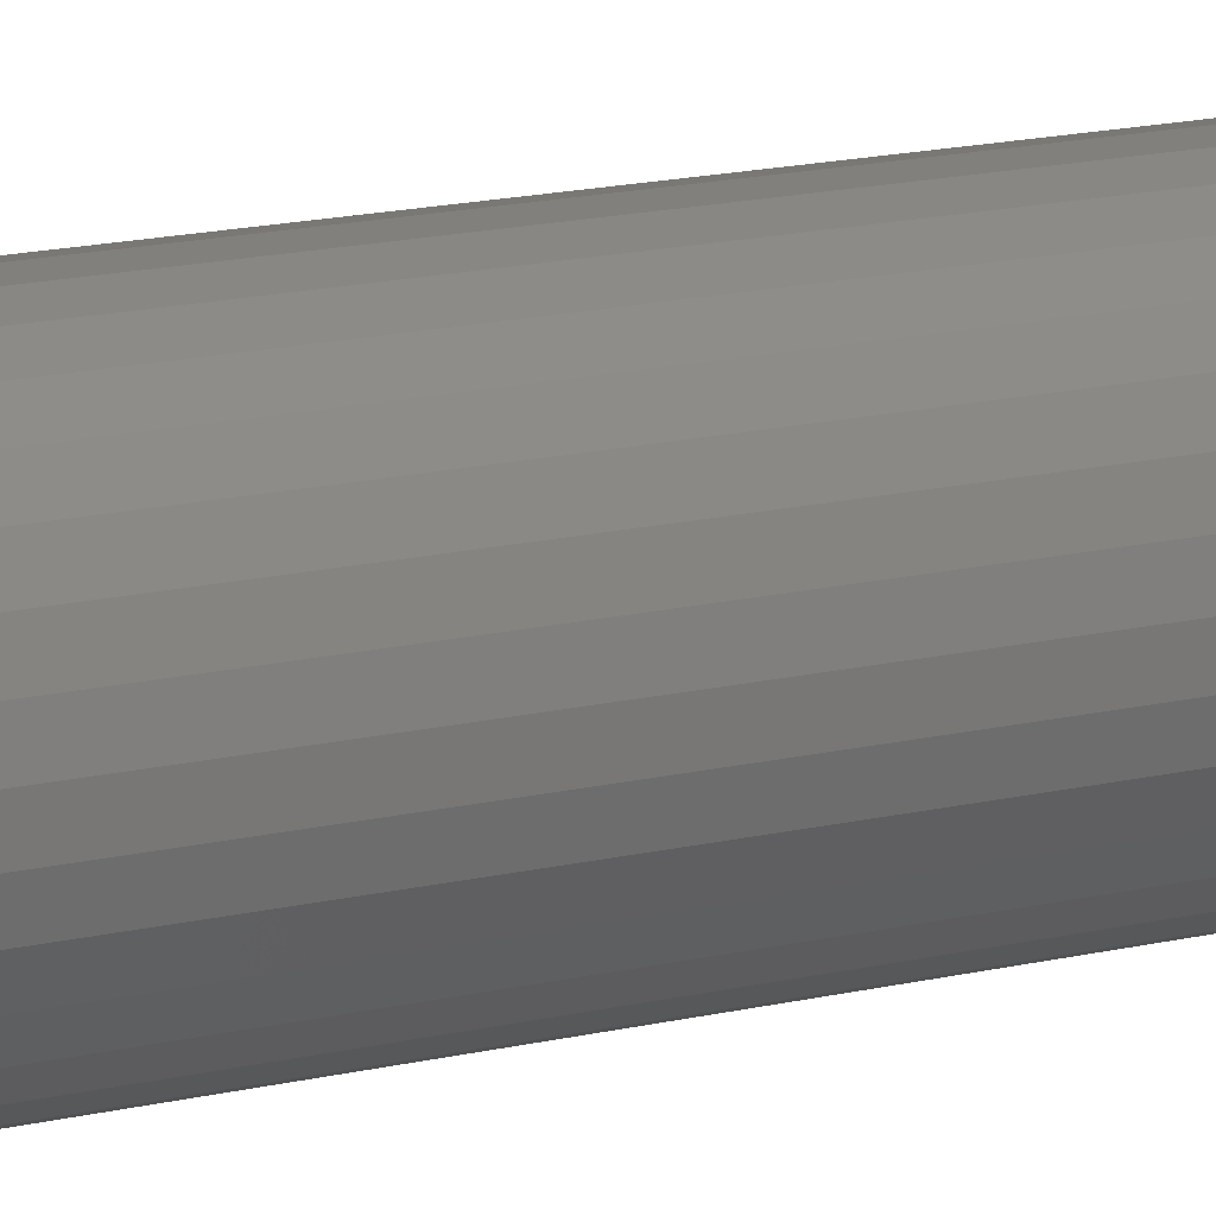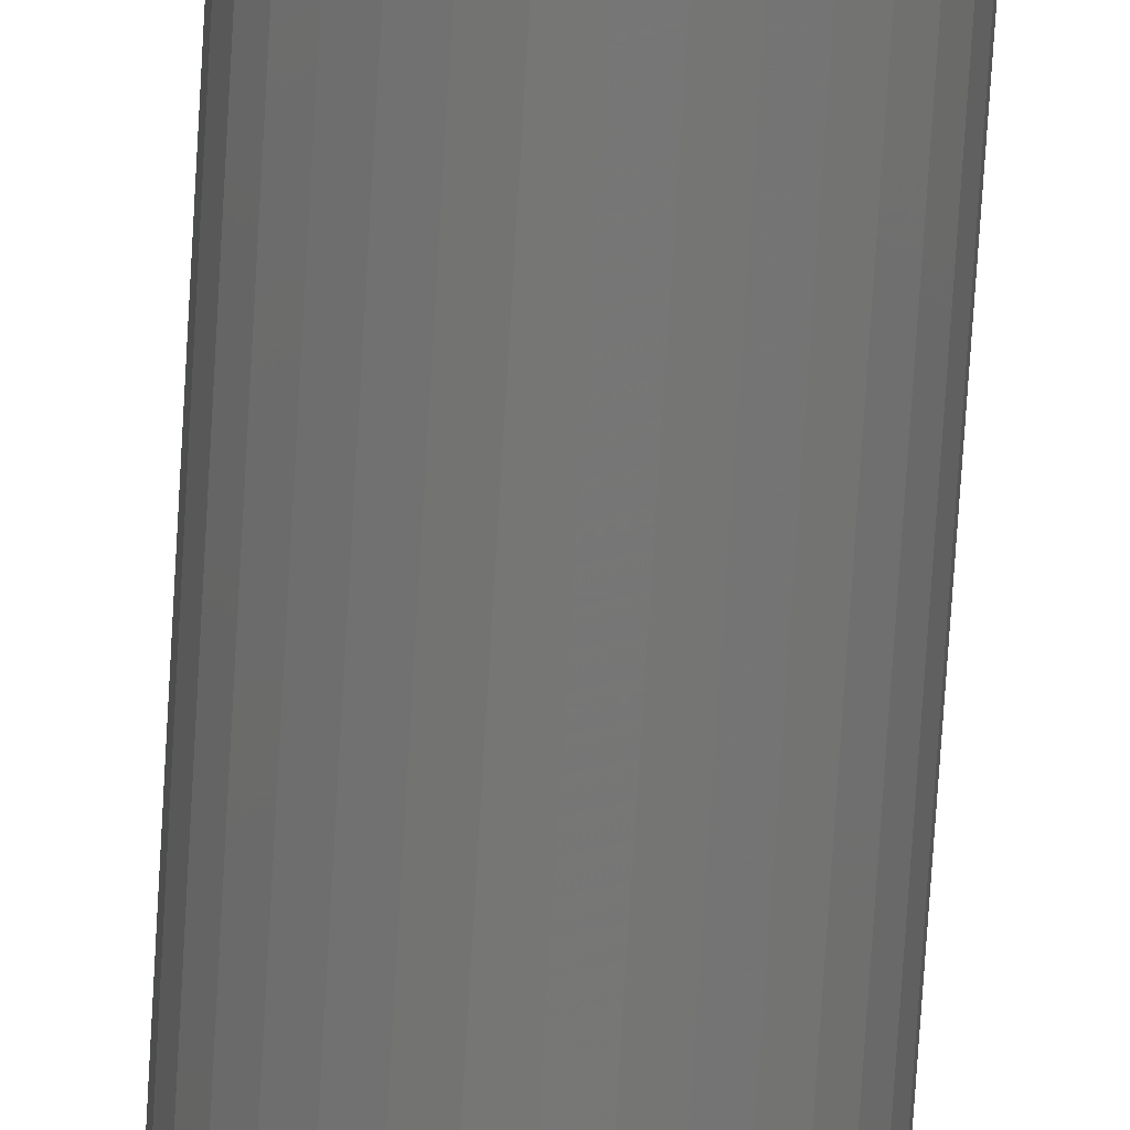
<metadata>
{"format":"stl","ext":"stl","renderer":"f3d","projection":"perspective","resolution":1024,"background":"white","views":[{"elev":9.8,"azim":-128.8,"up":"+Y"},{"elev":-69.2,"azim":176.6,"up":"+Y"}]}
</metadata>
<code>
# stl→obj: 352 verts, 700 faces
v 0.1637 -0.1468 0.01562
v 0.1637 -0.1468 0.7344
v 0.1629 -0.1553 0.01562
v 0.1629 -0.1553 0.7344
v 0.1604 -0.1635 0.01562
v 0.1604 -0.1635 0.7344
v 0.1564 -0.1711 0.01562
v 0.1564 -0.1711 0.7344
v 0.1509 -0.1777 0.01562
v 0.1509 -0.1777 0.7344
v 0.1443 -0.1831 0.01562
v 0.1443 -0.1831 0.7344
v 0.1368 -0.1871 0.01562
v 0.1368 -0.1871 0.7344
v 0.1286 -0.1896 0.01562
v 0.1286 -0.1896 0.7344
v 0.1201 -0.1905 0.01562
v 0.1201 -0.1905 0.7344
v 0.1115 -0.1896 0.01562
v 0.1115 -0.1896 0.7344
v 0.1034 -0.1871 0.01562
v 0.1034 -0.1871 0.7344
v 0.09581 -0.1831 0.01562
v 0.09581 -0.1831 0.7344
v 0.08919 -0.1777 0.01562
v 0.08919 -0.1777 0.7344
v 0.08376 -0.1711 0.01562
v 0.08376 -0.1711 0.7344
v 0.07972 -0.1635 0.01562
v 0.07972 -0.1635 0.7344
v 0.07724 -0.1553 0.01562
v 0.07724 -0.1553 0.7344
v 0.0764 -0.1468 0.01562
v 0.0764 -0.1468 0.7344
v 0.07724 -0.1383 0.01562
v 0.07724 -0.1383 0.7344
v 0.07972 -0.1301 0.01562
v 0.07972 -0.1301 0.7344
v 0.08376 -0.1225 0.01562
v 0.08376 -0.1225 0.7344
v 0.08919 -0.1159 0.01562
v 0.08919 -0.1159 0.7344
v 0.09581 -0.1105 0.01562
v 0.09581 -0.1105 0.7344
v 0.1034 -0.1064 0.01562
v 0.1034 -0.1064 0.7344
v 0.1115 -0.104 0.01562
v 0.1115 -0.104 0.7344
v 0.1201 -0.1031 0.01562
v 0.1201 -0.1031 0.7344
v 0.1286 -0.104 0.01562
v 0.1286 -0.104 0.7344
v 0.1368 -0.1064 0.01562
v 0.1368 -0.1064 0.7344
v 0.1443 -0.1105 0.01562
v 0.1443 -0.1105 0.7344
v 0.1509 -0.1159 0.01562
v 0.1509 -0.1159 0.7344
v 0.1564 -0.1225 0.01562
v 0.1564 -0.1225 0.7344
v 0.1604 -0.1301 0.01562
v 0.1604 -0.1301 0.7344
v 0.1629 -0.1383 0.01562
v 0.1629 -0.1383 0.7344
v 0.1201 -0.1187 0.75
v 0.1146 -0.1193 0.75
v 0.1093 -0.1209 0.75
v 0.1255 -0.1193 0.75
v 0.1308 -0.1209 0.75
v 0.1045 -0.1235 0.75
v 0.1356 -0.1235 0.75
v 0.1002 -0.127 0.75
v 0.1399 -0.127 0.75
v 0.09675 -0.1312 0.75
v 0.1434 -0.1312 0.75
v 0.09416 -0.1361 0.75
v 0.146 -0.1361 0.75
v 0.09256 -0.1413 0.75
v 0.1476 -0.1413 0.75
v 0.1476 -0.1523 0.75
v 0.09416 -0.1575 0.75
v 0.146 -0.1575 0.75
v 0.09675 -0.1624 0.75
v 0.1434 -0.1624 0.75
v 0.1002 -0.1666 0.75
v 0.1399 -0.1666 0.75
v 0.1045 -0.1701 0.75
v 0.1356 -0.1701 0.75
v 0.1093 -0.1727 0.75
v 0.1308 -0.1727 0.75
v 0.1146 -0.1743 0.75
v 0.1201 -0.1748 0.75
v 0.1255 -0.1743 0.75
v 0.1481 -0.1468 0.75
v 0.09202 -0.1468 0.75
v 0.09256 -0.1523 0.75
v 0.08897 -0.1468 0.7497
v 0.08957 -0.1407 0.7497
v 0.08604 -0.1468 0.7488
v 0.0867 -0.1402 0.7488
v 0.08334 -0.1468 0.7474
v 0.08405 -0.1396 0.7474
v 0.08097 -0.1468 0.7454
v 0.08173 -0.1392 0.7454
v 0.07903 -0.1468 0.7431
v 0.07982 -0.1388 0.7431
v 0.07759 -0.1468 0.7404
v 0.0784 -0.1385 0.7404
v 0.0767 -0.1468 0.7374
v 0.07753 -0.1383 0.7374
v 0.1506 -0.1407 0.7497
v 0.1512 -0.1468 0.7497
v 0.1534 -0.1402 0.7488
v 0.1541 -0.1468 0.7488
v 0.1561 -0.1396 0.7474
v 0.1568 -0.1468 0.7474
v 0.1584 -0.1392 0.7454
v 0.1592 -0.1468 0.7454
v 0.1603 -0.1388 0.7431
v 0.1611 -0.1468 0.7431
v 0.1617 -0.1385 0.7404
v 0.1625 -0.1468 0.7404
v 0.1626 -0.1383 0.7374
v 0.1634 -0.1468 0.7374
v 0.1488 -0.1349 0.7497
v 0.1515 -0.1338 0.7488
v 0.154 -0.1327 0.7474
v 0.1562 -0.1318 0.7454
v 0.158 -0.1311 0.7431
v 0.1593 -0.1305 0.7404
v 0.1601 -0.1302 0.7374
v 0.1459 -0.1295 0.7497
v 0.1484 -0.1279 0.7488
v 0.1506 -0.1264 0.7474
v 0.1526 -0.1251 0.7454
v 0.1542 -0.124 0.7431
v 0.1554 -0.1232 0.7404
v 0.1561 -0.1227 0.7374
v 0.1421 -0.1248 0.7497
v 0.1441 -0.1227 0.7488
v 0.146 -0.1208 0.7474
v 0.1477 -0.1192 0.7454
v 0.1491 -0.1178 0.7431
v 0.1501 -0.1168 0.7404
v 0.1507 -0.1161 0.7374
v 0.1373 -0.1209 0.7497
v 0.139 -0.1185 0.7488
v 0.1405 -0.1163 0.7474
v 0.1418 -0.1143 0.7454
v 0.1429 -0.1127 0.7431
v 0.1437 -0.1115 0.7404
v 0.1442 -0.1107 0.7374
v 0.132 -0.1181 0.7497
v 0.1331 -0.1154 0.7488
v 0.1341 -0.1129 0.7474
v 0.135 -0.1107 0.7454
v 0.1358 -0.1089 0.7431
v 0.1363 -0.1075 0.7404
v 0.1367 -0.1067 0.7374
v 0.1261 -0.1163 0.7497
v 0.1267 -0.1134 0.7488
v 0.1272 -0.1108 0.7474
v 0.1277 -0.1085 0.7454
v 0.1281 -0.1065 0.7431
v 0.1284 -0.1051 0.7404
v 0.1285 -0.1043 0.7374
v 0.1201 -0.1157 0.7497
v 0.1201 -0.1128 0.7488
v 0.1201 -0.1101 0.7474
v 0.1201 -0.1077 0.7454
v 0.1201 -0.1058 0.7431
v 0.1201 -0.1043 0.7404
v 0.1201 -0.1034 0.7374
v 0.114 -0.1163 0.7497
v 0.1134 -0.1134 0.7488
v 0.1129 -0.1108 0.7474
v 0.1124 -0.1085 0.7454
v 0.1121 -0.1065 0.7431
v 0.1118 -0.1051 0.7404
v 0.1116 -0.1043 0.7374
v 0.1082 -0.1181 0.7497
v 0.107 -0.1154 0.7488
v 0.106 -0.1129 0.7474
v 0.1051 -0.1107 0.7454
v 0.1044 -0.1089 0.7431
v 0.1038 -0.1075 0.7404
v 0.1035 -0.1067 0.7374
v 0.1028 -0.1209 0.7497
v 0.1012 -0.1185 0.7488
v 0.09966 -0.1163 0.7474
v 0.09835 -0.1143 0.7454
v 0.09727 -0.1127 0.7431
v 0.09647 -0.1115 0.7404
v 0.09597 -0.1107 0.7374
v 0.09808 -0.1248 0.7497
v 0.09601 -0.1227 0.7488
v 0.0941 -0.1208 0.7474
v 0.09242 -0.1192 0.7454
v 0.09105 -0.1178 0.7431
v 0.09003 -0.1168 0.7404
v 0.0894 -0.1161 0.7374
v 0.09421 -0.1295 0.7497
v 0.09178 -0.1279 0.7488
v 0.08953 -0.1264 0.7474
v 0.08756 -0.1251 0.7454
v 0.08595 -0.124 0.7431
v 0.08475 -0.1232 0.7404
v 0.08401 -0.1227 0.7374
v 0.09134 -0.1349 0.7497
v 0.08863 -0.1338 0.7488
v 0.08614 -0.1327 0.7474
v 0.08395 -0.1318 0.7454
v 0.08215 -0.1311 0.7431
v 0.08082 -0.1305 0.7404
v 0.08 -0.1302 0.7374
v 0.1506 -0.1529 0.7497
v 0.1534 -0.1534 0.7488
v 0.1561 -0.154 0.7474
v 0.1584 -0.1544 0.7454
v 0.1603 -0.1548 0.7431
v 0.1617 -0.1551 0.7404
v 0.1626 -0.1553 0.7374
v 0.08957 -0.1529 0.7497
v 0.0867 -0.1534 0.7488
v 0.08405 -0.154 0.7474
v 0.08173 -0.1544 0.7454
v 0.07982 -0.1548 0.7431
v 0.0784 -0.1551 0.7404
v 0.07753 -0.1553 0.7374
v 0.09134 -0.1587 0.7497
v 0.08863 -0.1598 0.7488
v 0.08614 -0.1608 0.7474
v 0.08395 -0.1618 0.7454
v 0.08215 -0.1625 0.7431
v 0.08082 -0.163 0.7404
v 0.08 -0.1634 0.7374
v 0.09421 -0.1641 0.7497
v 0.09178 -0.1657 0.7488
v 0.08953 -0.1672 0.7474
v 0.08756 -0.1685 0.7454
v 0.08595 -0.1696 0.7431
v 0.08475 -0.1704 0.7404
v 0.08401 -0.1709 0.7374
v 0.09808 -0.1688 0.7497
v 0.09601 -0.1709 0.7488
v 0.0941 -0.1728 0.7474
v 0.09242 -0.1744 0.7454
v 0.09105 -0.1758 0.7431
v 0.09003 -0.1768 0.7404
v 0.0894 -0.1775 0.7374
v 0.1028 -0.1726 0.7497
v 0.1012 -0.1751 0.7488
v 0.09966 -0.1773 0.7474
v 0.09835 -0.1793 0.7454
v 0.09727 -0.1809 0.7431
v 0.09647 -0.1821 0.7404
v 0.09597 -0.1829 0.7374
v 0.1082 -0.1755 0.7497
v 0.107 -0.1782 0.7488
v 0.106 -0.1807 0.7474
v 0.1051 -0.1829 0.7454
v 0.1044 -0.1847 0.7431
v 0.1038 -0.186 0.7404
v 0.1035 -0.1869 0.7374
v 0.114 -0.1773 0.7497
v 0.1134 -0.1802 0.7488
v 0.1129 -0.1828 0.7474
v 0.1124 -0.1851 0.7454
v 0.1121 -0.187 0.7431
v 0.1118 -0.1885 0.7404
v 0.1116 -0.1893 0.7374
v 0.1201 -0.1779 0.7497
v 0.1201 -0.1808 0.7488
v 0.1201 -0.1835 0.7474
v 0.1201 -0.1859 0.7454
v 0.1201 -0.1878 0.7431
v 0.1201 -0.1893 0.7404
v 0.1201 -0.1902 0.7374
v 0.1261 -0.1773 0.7497
v 0.1267 -0.1802 0.7488
v 0.1272 -0.1828 0.7474
v 0.1277 -0.1851 0.7454
v 0.1281 -0.187 0.7431
v 0.1284 -0.1885 0.7404
v 0.1285 -0.1893 0.7374
v 0.132 -0.1755 0.7497
v 0.1331 -0.1782 0.7488
v 0.1341 -0.1807 0.7474
v 0.135 -0.1829 0.7454
v 0.1358 -0.1847 0.7431
v 0.1363 -0.186 0.7404
v 0.1367 -0.1869 0.7374
v 0.1373 -0.1726 0.7497
v 0.139 -0.1751 0.7488
v 0.1405 -0.1773 0.7474
v 0.1418 -0.1793 0.7454
v 0.1429 -0.1809 0.7431
v 0.1437 -0.1821 0.7404
v 0.1442 -0.1829 0.7374
v 0.1421 -0.1688 0.7497
v 0.1441 -0.1709 0.7488
v 0.146 -0.1728 0.7474
v 0.1477 -0.1744 0.7454
v 0.1491 -0.1758 0.7431
v 0.1501 -0.1768 0.7404
v 0.1507 -0.1775 0.7374
v 0.1459 -0.1641 0.7497
v 0.1484 -0.1657 0.7488
v 0.1506 -0.1672 0.7474
v 0.1526 -0.1685 0.7454
v 0.1542 -0.1696 0.7431
v 0.1554 -0.1704 0.7404
v 0.1561 -0.1709 0.7374
v 0.1488 -0.1587 0.7497
v 0.1515 -0.1598 0.7488
v 0.154 -0.1608 0.7474
v 0.1562 -0.1618 0.7454
v 0.158 -0.1625 0.7431
v 0.1593 -0.163 0.7404
v 0.1601 -0.1634 0.7374
v 0.1063 -0.1137 0
v 0.1131 -0.1116 0
v 0.1201 -0.1109 0
v 0.1271 -0.1116 0
v 0.1338 -0.1137 0
v 0.1001 -0.117 0
v 0.14 -0.117 0
v 0.09471 -0.1214 0
v 0.1454 -0.1214 0
v 0.09025 -0.1269 0
v 0.1499 -0.1269 0
v 0.08694 -0.1331 0
v 0.1532 -0.1331 0
v 0.0849 -0.1398 0
v 0.1552 -0.1398 0
v 0.1532 -0.1605 0
v 0.08694 -0.1605 0
v 0.1552 -0.1538 0
v 0.09025 -0.1667 0
v 0.1499 -0.1667 0
v 0.09471 -0.1721 0
v 0.1454 -0.1721 0
v 0.1001 -0.1766 0
v 0.14 -0.1766 0
v 0.1063 -0.1799 0
v 0.1338 -0.1799 0
v 0.1131 -0.182 0
v 0.1201 -0.1826 0
v 0.1271 -0.182 0
v 0.0849 -0.1538 0
v 0.08421 -0.1468 0
v 0.1559 -0.1468 0
f 1 2 3
f 3 2 4
f 3 4 5
f 5 4 6
f 5 6 7
f 7 6 8
f 7 8 9
f 9 8 10
f 9 10 11
f 11 10 12
f 11 12 13
f 13 12 14
f 13 14 15
f 15 14 16
f 15 16 17
f 17 16 18
f 17 18 19
f 19 18 20
f 19 20 21
f 21 20 22
f 21 22 23
f 23 22 24
f 23 24 25
f 25 24 26
f 25 26 27
f 27 26 28
f 27 28 29
f 29 28 30
f 29 30 31
f 31 30 32
f 31 32 33
f 33 32 34
f 33 34 35
f 35 34 36
f 35 36 37
f 37 36 38
f 37 38 39
f 39 38 40
f 39 40 41
f 41 40 42
f 41 42 43
f 43 42 44
f 43 44 45
f 45 44 46
f 45 46 47
f 47 46 48
f 47 48 49
f 49 48 50
f 49 50 51
f 51 50 52
f 51 52 53
f 53 52 54
f 53 54 55
f 55 54 56
f 55 56 57
f 57 56 58
f 57 58 59
f 59 58 60
f 59 60 61
f 61 60 62
f 61 62 63
f 63 62 64
f 63 64 1
f 1 64 2
f 65 66 67
f 68 65 67
f 68 67 69
f 69 67 70
f 69 70 71
f 71 70 72
f 71 72 73
f 73 72 74
f 73 74 75
f 75 74 76
f 75 76 77
f 77 76 78
f 77 78 79
f 80 81 82
f 82 81 83
f 82 83 84
f 84 83 85
f 84 85 86
f 86 85 87
f 86 87 88
f 88 87 89
f 88 89 90
f 90 89 91
f 90 91 92
f 90 92 93
f 79 78 94
f 94 78 95
f 94 95 80
f 80 95 96
f 80 96 81
f 95 78 97
f 97 78 98
f 97 98 99
f 99 98 100
f 99 100 101
f 101 100 102
f 101 102 103
f 103 102 104
f 103 104 105
f 105 104 106
f 105 106 107
f 107 106 108
f 107 108 109
f 109 108 110
f 109 110 34
f 34 110 36
f 79 94 111
f 111 94 112
f 111 112 113
f 113 112 114
f 113 114 115
f 115 114 116
f 115 116 117
f 117 116 118
f 117 118 119
f 119 118 120
f 119 120 121
f 121 120 122
f 121 122 123
f 123 122 124
f 123 124 64
f 64 124 2
f 77 79 125
f 125 79 111
f 125 111 126
f 126 111 113
f 126 113 127
f 127 113 115
f 127 115 128
f 128 115 117
f 128 117 129
f 129 117 119
f 129 119 130
f 130 119 121
f 130 121 131
f 131 121 123
f 131 123 62
f 62 123 64
f 75 77 132
f 132 77 125
f 132 125 133
f 133 125 126
f 133 126 134
f 134 126 127
f 134 127 135
f 135 127 128
f 135 128 136
f 136 128 129
f 136 129 137
f 137 129 130
f 137 130 138
f 138 130 131
f 138 131 60
f 60 131 62
f 73 75 139
f 139 75 132
f 139 132 140
f 140 132 133
f 140 133 141
f 141 133 134
f 141 134 142
f 142 134 135
f 142 135 143
f 143 135 136
f 143 136 144
f 144 136 137
f 144 137 145
f 145 137 138
f 145 138 58
f 58 138 60
f 71 73 146
f 146 73 139
f 146 139 147
f 147 139 140
f 147 140 148
f 148 140 141
f 148 141 149
f 149 141 142
f 149 142 150
f 150 142 143
f 150 143 151
f 151 143 144
f 151 144 152
f 152 144 145
f 152 145 56
f 56 145 58
f 69 71 153
f 153 71 146
f 153 146 154
f 154 146 147
f 154 147 155
f 155 147 148
f 155 148 156
f 156 148 149
f 156 149 157
f 157 149 150
f 157 150 158
f 158 150 151
f 158 151 159
f 159 151 152
f 159 152 54
f 54 152 56
f 68 69 160
f 160 69 153
f 160 153 161
f 161 153 154
f 161 154 162
f 162 154 155
f 162 155 163
f 163 155 156
f 163 156 164
f 164 156 157
f 164 157 165
f 165 157 158
f 165 158 166
f 166 158 159
f 166 159 52
f 52 159 54
f 65 68 167
f 167 68 160
f 167 160 168
f 168 160 161
f 168 161 169
f 169 161 162
f 169 162 170
f 170 162 163
f 170 163 171
f 171 163 164
f 171 164 172
f 172 164 165
f 172 165 173
f 173 165 166
f 173 166 50
f 50 166 52
f 66 65 174
f 174 65 167
f 174 167 175
f 175 167 168
f 175 168 176
f 176 168 169
f 176 169 177
f 177 169 170
f 177 170 178
f 178 170 171
f 178 171 179
f 179 171 172
f 179 172 180
f 180 172 173
f 180 173 48
f 48 173 50
f 67 66 181
f 181 66 174
f 181 174 182
f 182 174 175
f 182 175 183
f 183 175 176
f 183 176 184
f 184 176 177
f 184 177 185
f 185 177 178
f 185 178 186
f 186 178 179
f 186 179 187
f 187 179 180
f 187 180 46
f 46 180 48
f 70 67 188
f 188 67 181
f 188 181 189
f 189 181 182
f 189 182 190
f 190 182 183
f 190 183 191
f 191 183 184
f 191 184 192
f 192 184 185
f 192 185 193
f 193 185 186
f 193 186 194
f 194 186 187
f 194 187 44
f 44 187 46
f 72 70 195
f 195 70 188
f 195 188 196
f 196 188 189
f 196 189 197
f 197 189 190
f 197 190 198
f 198 190 191
f 198 191 199
f 199 191 192
f 199 192 200
f 200 192 193
f 200 193 201
f 201 193 194
f 201 194 42
f 42 194 44
f 74 72 202
f 202 72 195
f 202 195 203
f 203 195 196
f 203 196 204
f 204 196 197
f 204 197 205
f 205 197 198
f 205 198 206
f 206 198 199
f 206 199 207
f 207 199 200
f 207 200 208
f 208 200 201
f 208 201 40
f 40 201 42
f 76 74 209
f 209 74 202
f 209 202 210
f 210 202 203
f 210 203 211
f 211 203 204
f 211 204 212
f 212 204 205
f 212 205 213
f 213 205 206
f 213 206 214
f 214 206 207
f 214 207 215
f 215 207 208
f 215 208 38
f 38 208 40
f 78 76 98
f 98 76 209
f 98 209 100
f 100 209 210
f 100 210 102
f 102 210 211
f 102 211 104
f 104 211 212
f 104 212 106
f 106 212 213
f 106 213 108
f 108 213 214
f 108 214 110
f 110 214 215
f 110 215 36
f 36 215 38
f 94 80 112
f 112 80 216
f 112 216 114
f 114 216 217
f 114 217 116
f 116 217 218
f 116 218 118
f 118 218 219
f 118 219 120
f 120 219 220
f 120 220 122
f 122 220 221
f 122 221 124
f 124 221 222
f 124 222 2
f 2 222 4
f 96 95 223
f 223 95 97
f 223 97 224
f 224 97 99
f 224 99 225
f 225 99 101
f 225 101 226
f 226 101 103
f 226 103 227
f 227 103 105
f 227 105 228
f 228 105 107
f 228 107 229
f 229 107 109
f 229 109 32
f 32 109 34
f 81 96 230
f 230 96 223
f 230 223 231
f 231 223 224
f 231 224 232
f 232 224 225
f 232 225 233
f 233 225 226
f 233 226 234
f 234 226 227
f 234 227 235
f 235 227 228
f 235 228 236
f 236 228 229
f 236 229 30
f 30 229 32
f 83 81 237
f 237 81 230
f 237 230 238
f 238 230 231
f 238 231 239
f 239 231 232
f 239 232 240
f 240 232 233
f 240 233 241
f 241 233 234
f 241 234 242
f 242 234 235
f 242 235 243
f 243 235 236
f 243 236 28
f 28 236 30
f 85 83 244
f 244 83 237
f 244 237 245
f 245 237 238
f 245 238 246
f 246 238 239
f 246 239 247
f 247 239 240
f 247 240 248
f 248 240 241
f 248 241 249
f 249 241 242
f 249 242 250
f 250 242 243
f 250 243 26
f 26 243 28
f 87 85 251
f 251 85 244
f 251 244 252
f 252 244 245
f 252 245 253
f 253 245 246
f 253 246 254
f 254 246 247
f 254 247 255
f 255 247 248
f 255 248 256
f 256 248 249
f 256 249 257
f 257 249 250
f 257 250 24
f 24 250 26
f 89 87 258
f 258 87 251
f 258 251 259
f 259 251 252
f 259 252 260
f 260 252 253
f 260 253 261
f 261 253 254
f 261 254 262
f 262 254 255
f 262 255 263
f 263 255 256
f 263 256 264
f 264 256 257
f 264 257 22
f 22 257 24
f 91 89 265
f 265 89 258
f 265 258 266
f 266 258 259
f 266 259 267
f 267 259 260
f 267 260 268
f 268 260 261
f 268 261 269
f 269 261 262
f 269 262 270
f 270 262 263
f 270 263 271
f 271 263 264
f 271 264 20
f 20 264 22
f 92 91 272
f 272 91 265
f 272 265 273
f 273 265 266
f 273 266 274
f 274 266 267
f 274 267 275
f 275 267 268
f 275 268 276
f 276 268 269
f 276 269 277
f 277 269 270
f 277 270 278
f 278 270 271
f 278 271 18
f 18 271 20
f 93 92 279
f 279 92 272
f 279 272 280
f 280 272 273
f 280 273 281
f 281 273 274
f 281 274 282
f 282 274 275
f 282 275 283
f 283 275 276
f 283 276 284
f 284 276 277
f 284 277 285
f 285 277 278
f 285 278 16
f 16 278 18
f 90 93 286
f 286 93 279
f 286 279 287
f 287 279 280
f 287 280 288
f 288 280 281
f 288 281 289
f 289 281 282
f 289 282 290
f 290 282 283
f 290 283 291
f 291 283 284
f 291 284 292
f 292 284 285
f 292 285 14
f 14 285 16
f 88 90 293
f 293 90 286
f 293 286 294
f 294 286 287
f 294 287 295
f 295 287 288
f 295 288 296
f 296 288 289
f 296 289 297
f 297 289 290
f 297 290 298
f 298 290 291
f 298 291 299
f 299 291 292
f 299 292 12
f 12 292 14
f 86 88 300
f 300 88 293
f 300 293 301
f 301 293 294
f 301 294 302
f 302 294 295
f 302 295 303
f 303 295 296
f 303 296 304
f 304 296 297
f 304 297 305
f 305 297 298
f 305 298 306
f 306 298 299
f 306 299 10
f 10 299 12
f 84 86 307
f 307 86 300
f 307 300 308
f 308 300 301
f 308 301 309
f 309 301 302
f 309 302 310
f 310 302 303
f 310 303 311
f 311 303 304
f 311 304 312
f 312 304 305
f 312 305 313
f 313 305 306
f 313 306 8
f 8 306 10
f 82 84 314
f 314 84 307
f 314 307 315
f 315 307 308
f 315 308 316
f 316 308 309
f 316 309 317
f 317 309 310
f 317 310 318
f 318 310 311
f 318 311 319
f 319 311 312
f 319 312 320
f 320 312 313
f 320 313 6
f 6 313 8
f 80 82 216
f 216 82 314
f 216 314 217
f 217 314 315
f 217 315 218
f 218 315 316
f 218 316 219
f 219 316 317
f 219 317 220
f 220 317 318
f 220 318 221
f 221 318 319
f 221 319 222
f 222 319 320
f 222 320 4
f 4 320 6
f 321 322 323
f 321 323 324
f 325 321 324
f 326 321 325
f 327 326 325
f 328 326 327
f 329 328 327
f 330 328 329
f 331 330 329
f 332 330 331
f 333 332 331
f 334 332 333
f 335 334 333
f 336 337 338
f 339 337 336
f 340 339 336
f 341 339 340
f 342 341 340
f 343 341 342
f 344 343 342
f 345 343 344
f 346 345 344
f 347 345 346
f 348 347 346
f 349 348 346
f 337 350 338
f 338 350 351
f 338 351 352
f 352 351 334
f 352 334 335
f 351 31 33
f 351 350 31
f 1 338 352
f 1 3 338
f 337 29 31
f 337 31 350
f 339 27 29
f 339 29 337
f 341 25 27
f 341 27 339
f 343 23 25
f 343 25 341
f 345 21 23
f 345 23 343
f 347 19 21
f 347 21 345
f 348 17 19
f 348 19 347
f 349 15 17
f 349 17 348
f 346 13 15
f 346 15 349
f 344 11 13
f 344 13 346
f 342 9 11
f 342 11 344
f 340 7 9
f 340 9 342
f 336 5 7
f 336 7 340
f 3 5 338
f 338 5 336
f 352 63 1
f 352 335 63
f 33 334 351
f 33 35 334
f 333 61 63
f 333 63 335
f 331 59 61
f 331 61 333
f 329 57 59
f 329 59 331
f 327 55 57
f 327 57 329
f 325 53 55
f 325 55 327
f 324 51 53
f 324 53 325
f 323 49 51
f 323 51 324
f 322 47 49
f 322 49 323
f 321 45 47
f 321 47 322
f 326 43 45
f 326 45 321
f 328 41 43
f 328 43 326
f 330 39 41
f 330 41 328
f 332 37 39
f 332 39 330
f 35 37 334
f 334 37 332

</code>
